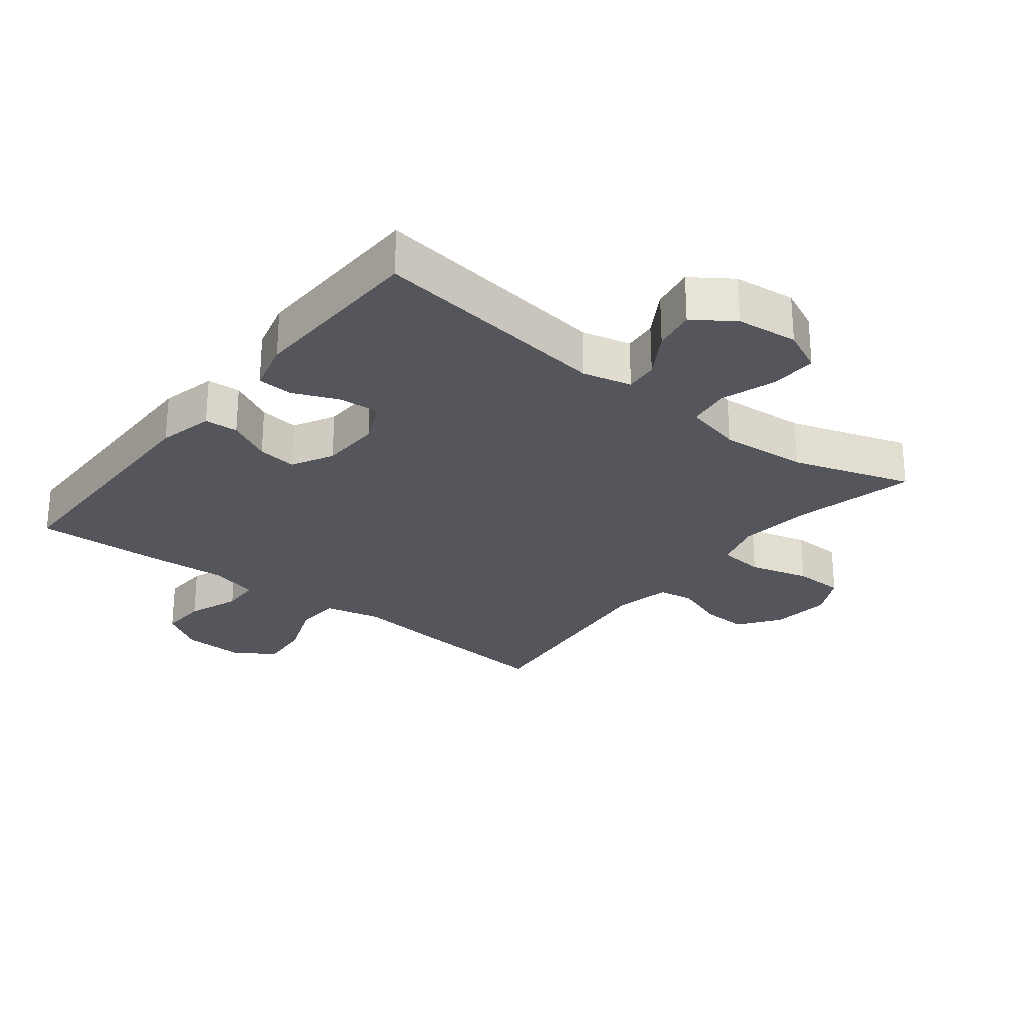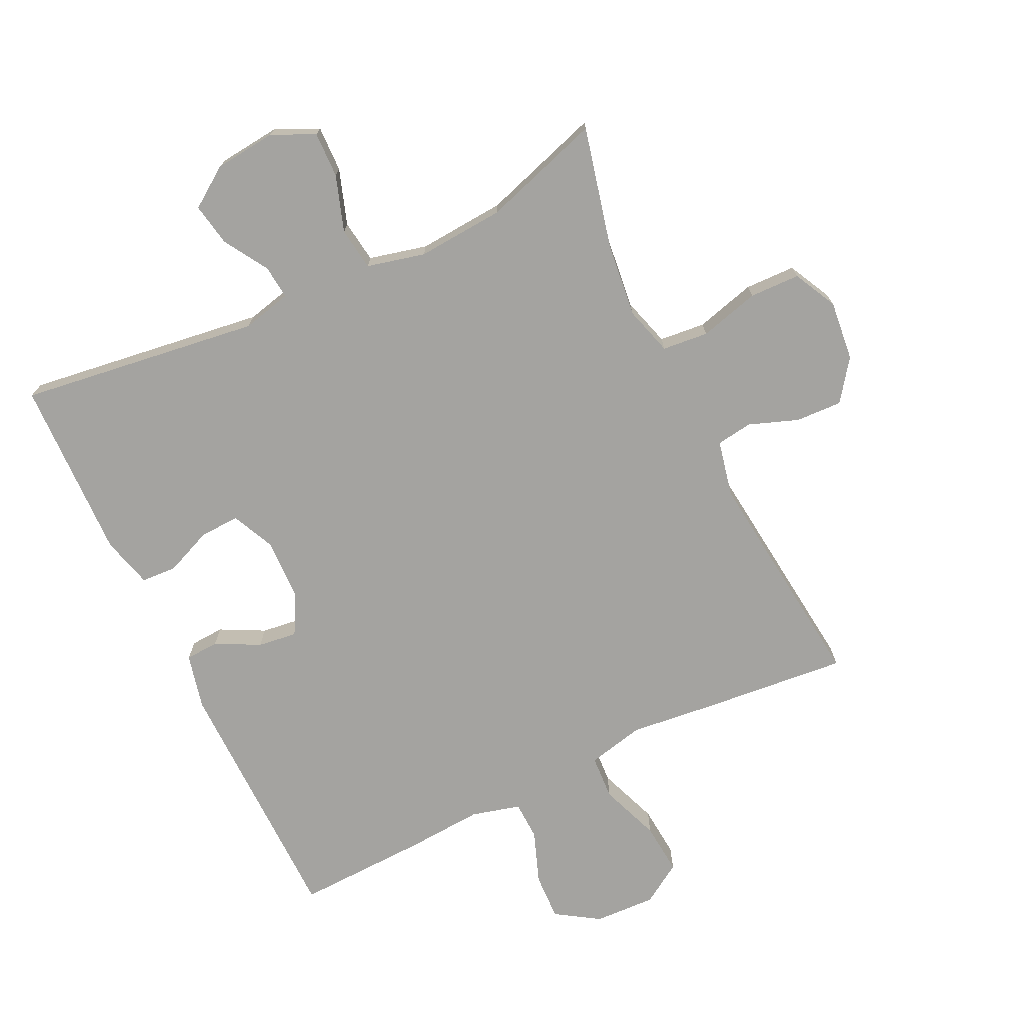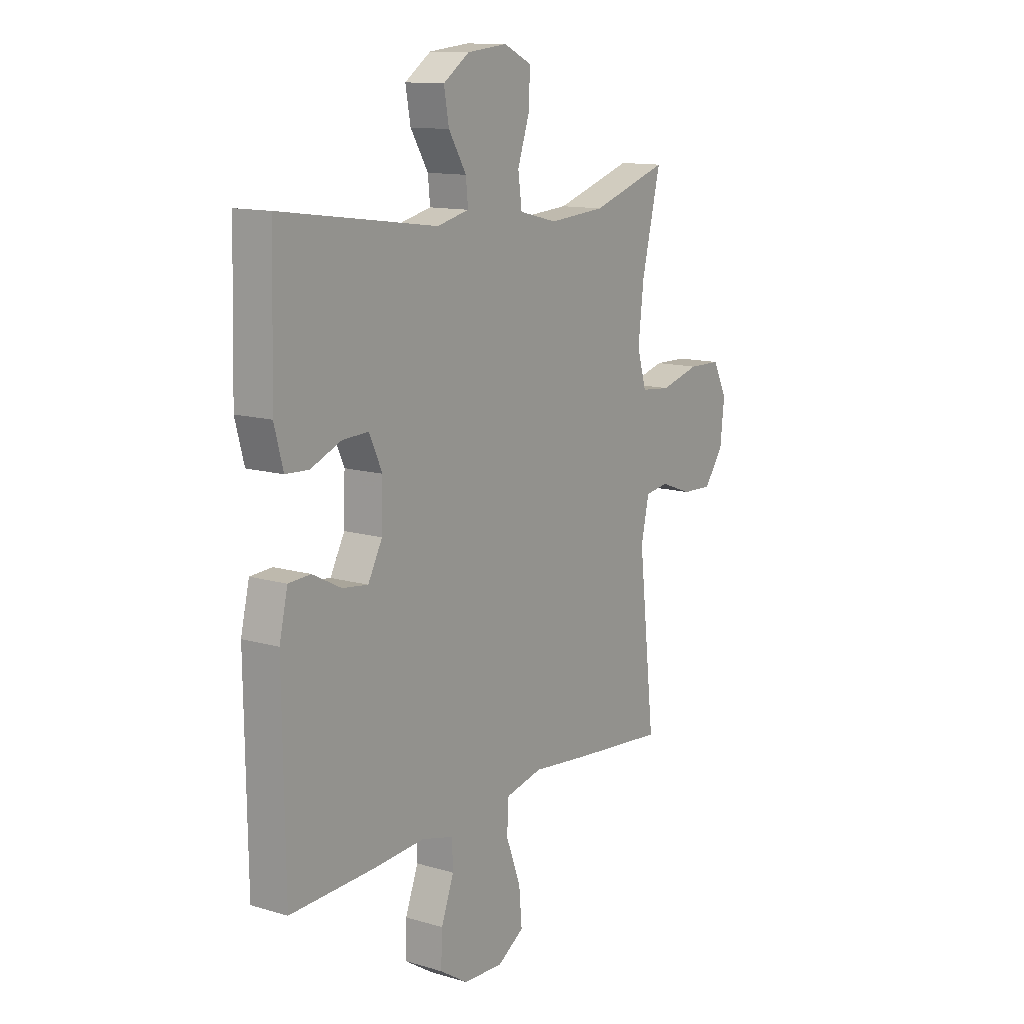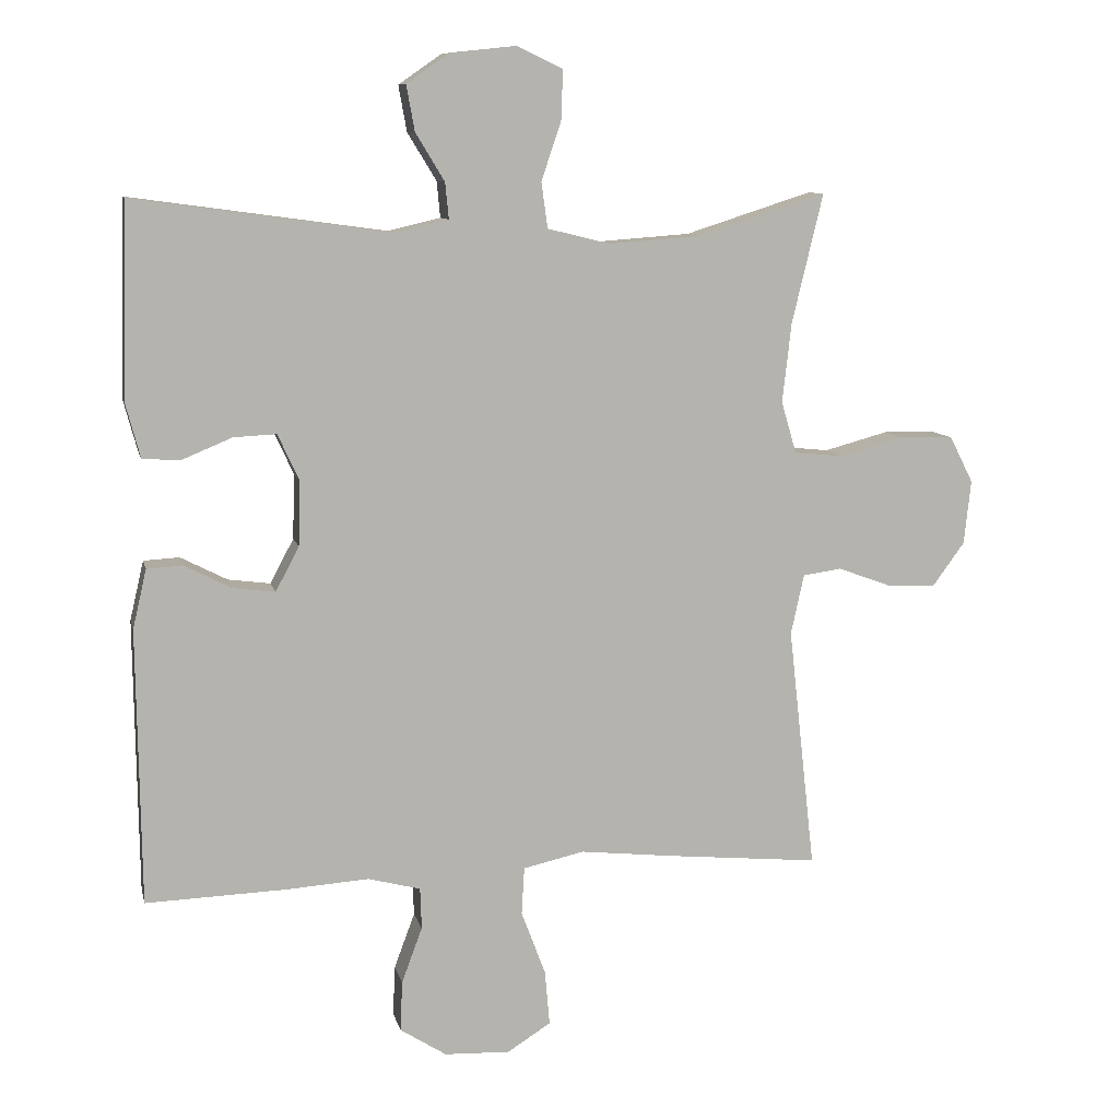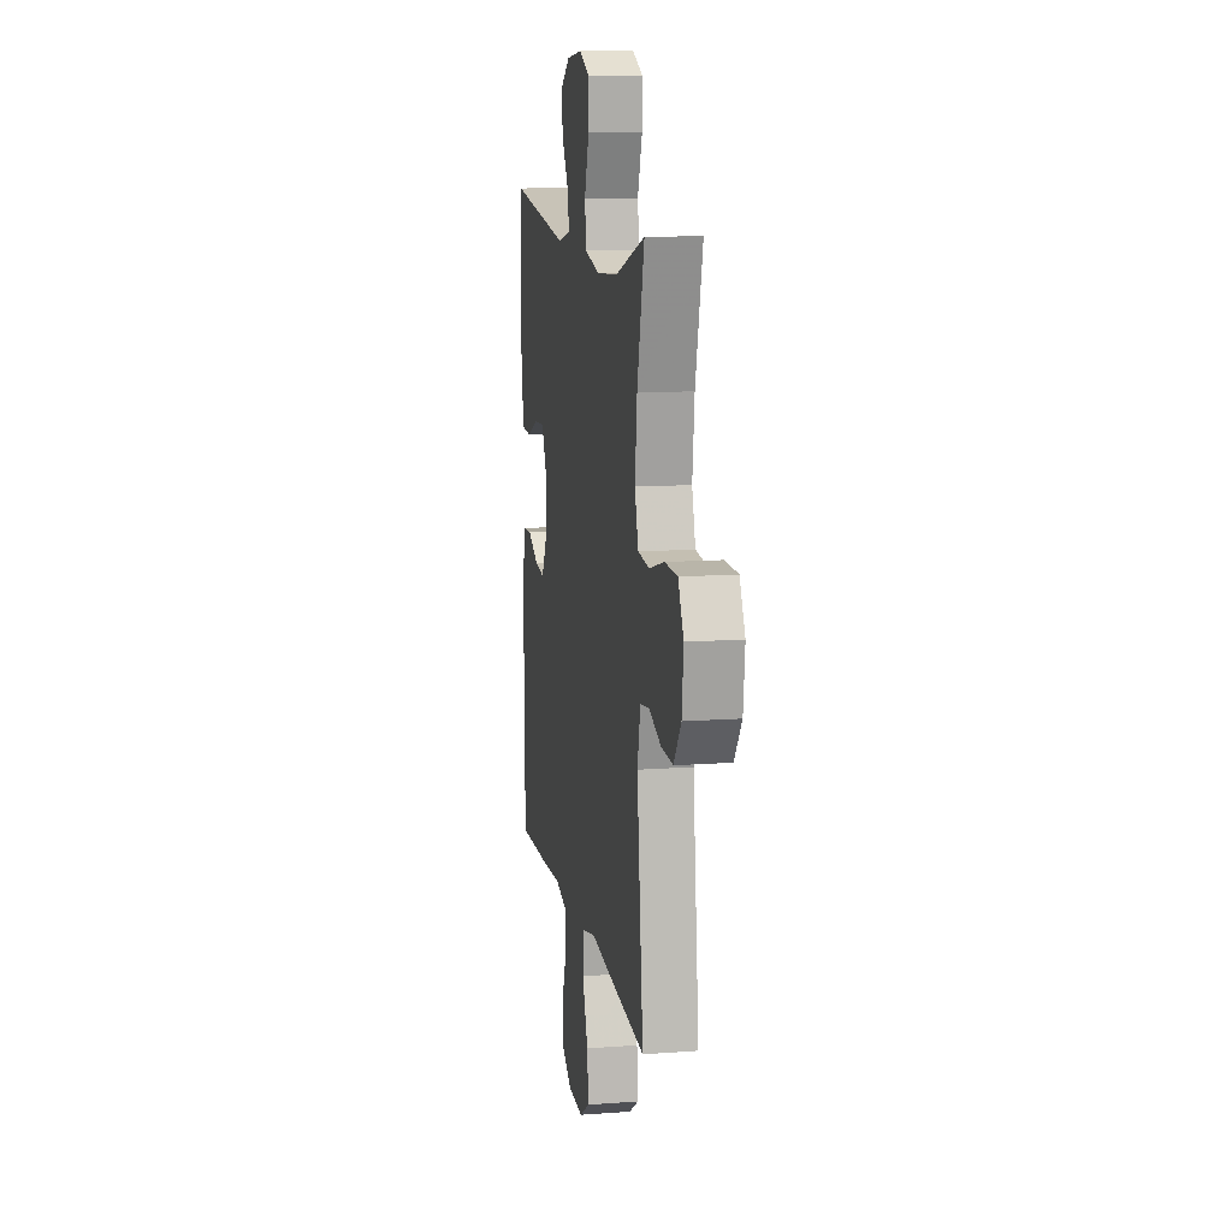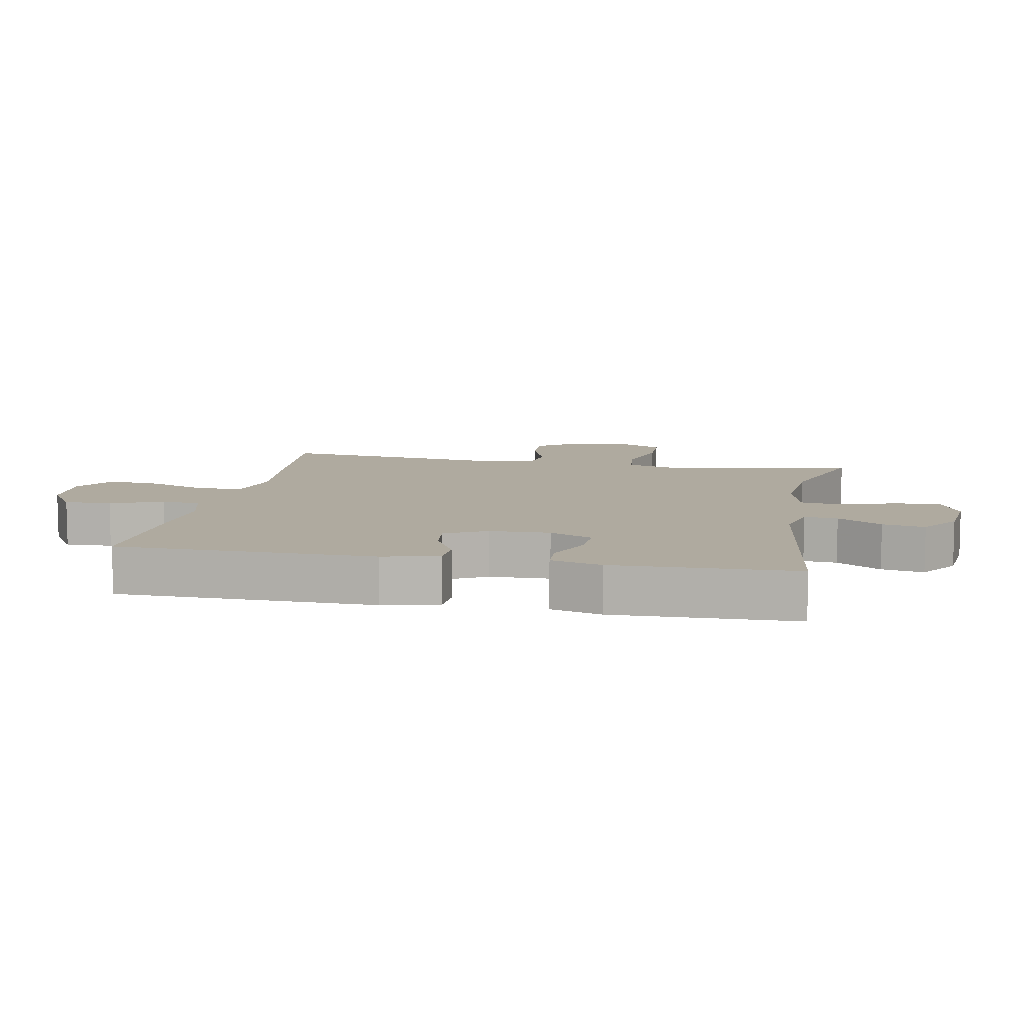
<metadata>
{"format":"obj","ext":"obj","renderer":"f3d","projection":"perspective","resolution":1024,"background":"white","views":[{"elev":-26.3,"azim":-38.1,"up":"+Y"},{"elev":-72.9,"azim":25.7,"up":"+Y"},{"elev":12.7,"azim":-55.6,"up":"+Z"},{"elev":9.6,"azim":-12.5,"up":"+Z"},{"elev":11.9,"azim":79.9,"up":"+Z"},{"elev":9.4,"azim":-79.1,"up":"+Y"}]}
</metadata>
<code>
v -0.5 0.07 -0.5
v -0.505 0.07 -0.101
v -0.485 0.07 -0.015
v -0.433 0.07 -0.012
v -0.365 0.07 -0.047
v -0.304 0.07 -0.055
v -0.27 0.07 0.009
v -0.267 0.07 0.103
v -0.298 0.07 0.17
v -0.36 0.07 0.167
v -0.432 0.07 0.137
v -0.487 0.07 0.14
v -0.508 0.07 0.219
v -0.5 0.07 0.5
v -0.127 0.07 0.449
v -0.051 0.07 0.467
v -0.056 0.07 0.519
v -0.098 0.07 0.588
v -0.11 0.07 0.654
v -0.048 0.07 0.697
v 0.047 0.07 0.707
v 0.113 0.07 0.676
v 0.111 0.07 0.605
v 0.082 0.07 0.519
v 0.091 0.07 0.453
v 0.181 0.07 0.431
v 0.316 0.07 0.441
v 0.5 0.07 0.5
v 0.455 0.07 0.313
v 0.442 0.07 0.198
v 0.464 0.07 0.123
v 0.535 0.07 0.116
v 0.628 0.07 0.141
v 0.706 0.07 0.139
v 0.74 0.07 0.072
v 0.73 0.07 -0.021
v 0.684 0.07 -0.084
v 0.612 0.07 -0.081
v 0.536 0.07 -0.053
v 0.48 0.07 -0.061
v 0.461 0.07 -0.148
v 0.5 0.07 -0.5
v 0.279 0.07 -0.479
v 0.143 0.07 -0.464
v 0.055 0.07 -0.484
v 0.051 0.07 -0.553
v 0.086 0.07 -0.646
v 0.093 0.07 -0.726
v 0.03 0.07 -0.766
v -0.065 0.07 -0.762
v -0.132 0.07 -0.719
v -0.129 0.07 -0.646
v -0.099 0.07 -0.565
v -0.101 0.07 -0.505
v -0.177 0.07 -0.485
v -0.296 0.07 -0.493
v -0.5 0 -0.5
v -0.505 0 -0.101
v -0.485 0 -0.015
v -0.433 0 -0.012
v -0.365 0 -0.047
v -0.304 0 -0.055
v -0.27 0 0.009
v -0.267 0 0.103
v -0.298 0 0.17
v -0.36 0 0.167
v -0.432 0 0.137
v -0.487 0 0.14
v -0.508 0 0.219
v -0.5 0 0.5
v -0.127 0 0.449
v -0.051 0 0.467
v -0.056 0 0.519
v -0.098 0 0.588
v -0.11 0 0.654
v -0.048 0 0.697
v 0.047 0 0.707
v 0.113 0 0.676
v 0.111 0 0.605
v 0.082 0 0.519
v 0.091 0 0.453
v 0.181 0 0.431
v 0.316 0 0.441
v 0.5 0 0.5
v 0.455 0 0.313
v 0.442 0 0.198
v 0.464 0 0.123
v 0.535 0 0.116
v 0.628 0 0.141
v 0.706 0 0.139
v 0.74 0 0.072
v 0.73 0 -0.021
v 0.684 0 -0.084
v 0.612 0 -0.081
v 0.536 0 -0.053
v 0.48 0 -0.061
v 0.461 0 -0.148
v 0.5 0 -0.5
v 0.279 0 -0.479
v 0.143 0 -0.464
v 0.055 0 -0.484
v 0.051 0 -0.553
v 0.086 0 -0.646
v 0.093 0 -0.726
v 0.03 0 -0.766
v -0.065 0 -0.762
v -0.132 0 -0.719
v -0.129 0 -0.646
v -0.099 0 -0.565
v -0.101 0 -0.505
v -0.177 0 -0.485
v -0.296 0 -0.493
f 3 4 5
f 2 3 5
f 1 2 5
f 56 1 5
f 55 56 5
f 54 55 5 6
f 51 52 53
f 50 51 53
f 49 50 53
f 48 49 53
f 47 48 53
f 46 47 53
f 45 46 53 54
f 54 6 7
f 45 54 7
f 44 45 7
f 44 7 8
f 43 44 8
f 42 43 8
f 41 42 8
f 37 38 39
f 36 37 39
f 35 36 39
f 34 35 39
f 33 34 39
f 32 33 39
f 31 32 39 40
f 41 8 9
f 40 41 9
f 31 40 9
f 30 31 9
f 27 28 29
f 29 30 9
f 27 29 9
f 26 27 9
f 22 23 24
f 21 22 24
f 20 21 24
f 19 20 24
f 18 19 24
f 17 18 24
f 16 17 24 25
f 26 9 10
f 25 26 10
f 16 25 10
f 15 16 10
f 13 14 15
f 12 13 15
f 11 12 15
f 10 11 15
f 61 60 59
f 61 59 58
f 61 58 57
f 61 57 112
f 61 112 111
f 62 61 111 110
f 109 108 107
f 109 107 106
f 109 106 105
f 109 105 104
f 109 104 103
f 109 103 102
f 110 109 102 101
f 63 62 110
f 63 110 101
f 63 101 100
f 64 63 100
f 64 100 99
f 64 99 98
f 64 98 97
f 95 94 93
f 95 93 92
f 95 92 91
f 95 91 90
f 95 90 89
f 95 89 88
f 96 95 88 87
f 65 64 97
f 65 97 96
f 65 96 87
f 65 87 86
f 85 84 83
f 65 86 85
f 65 85 83
f 65 83 82
f 80 79 78
f 80 78 77
f 80 77 76
f 80 76 75
f 80 75 74
f 80 74 73
f 81 80 73 72
f 66 65 82
f 66 82 81
f 66 81 72
f 66 72 71
f 71 70 69
f 71 69 68
f 71 68 67
f 71 67 66
f 1 57 58 2
f 2 58 59 3
f 3 59 60 4
f 4 60 61 5
f 5 61 62 6
f 6 62 63 7
f 7 63 64 8
f 8 64 65 9
f 9 65 66 10
f 10 66 67 11
f 11 67 68 12
f 12 68 69 13
f 13 69 70 14
f 14 70 71 15
f 15 71 72 16
f 16 72 73 17
f 17 73 74 18
f 18 74 75 19
f 19 75 76 20
f 20 76 77 21
f 21 77 78 22
f 22 78 79 23
f 23 79 80 24
f 24 80 81 25
f 25 81 82 26
f 26 82 83 27
f 27 83 84 28
f 28 84 85 29
f 29 85 86 30
f 30 86 87 31
f 31 87 88 32
f 32 88 89 33
f 33 89 90 34
f 34 90 91 35
f 35 91 92 36
f 36 92 93 37
f 37 93 94 38
f 38 94 95 39
f 39 95 96 40
f 40 96 97 41
f 41 97 98 42
f 42 98 99 43
f 43 99 100 44
f 44 100 101 45
f 45 101 102 46
f 46 102 103 47
f 47 103 104 48
f 48 104 105 49
f 49 105 106 50
f 50 106 107 51
f 51 107 108 52
f 52 108 109 53
f 53 109 110 54
f 54 110 111 55
f 55 111 112 56
f 56 112 57 1

</code>
